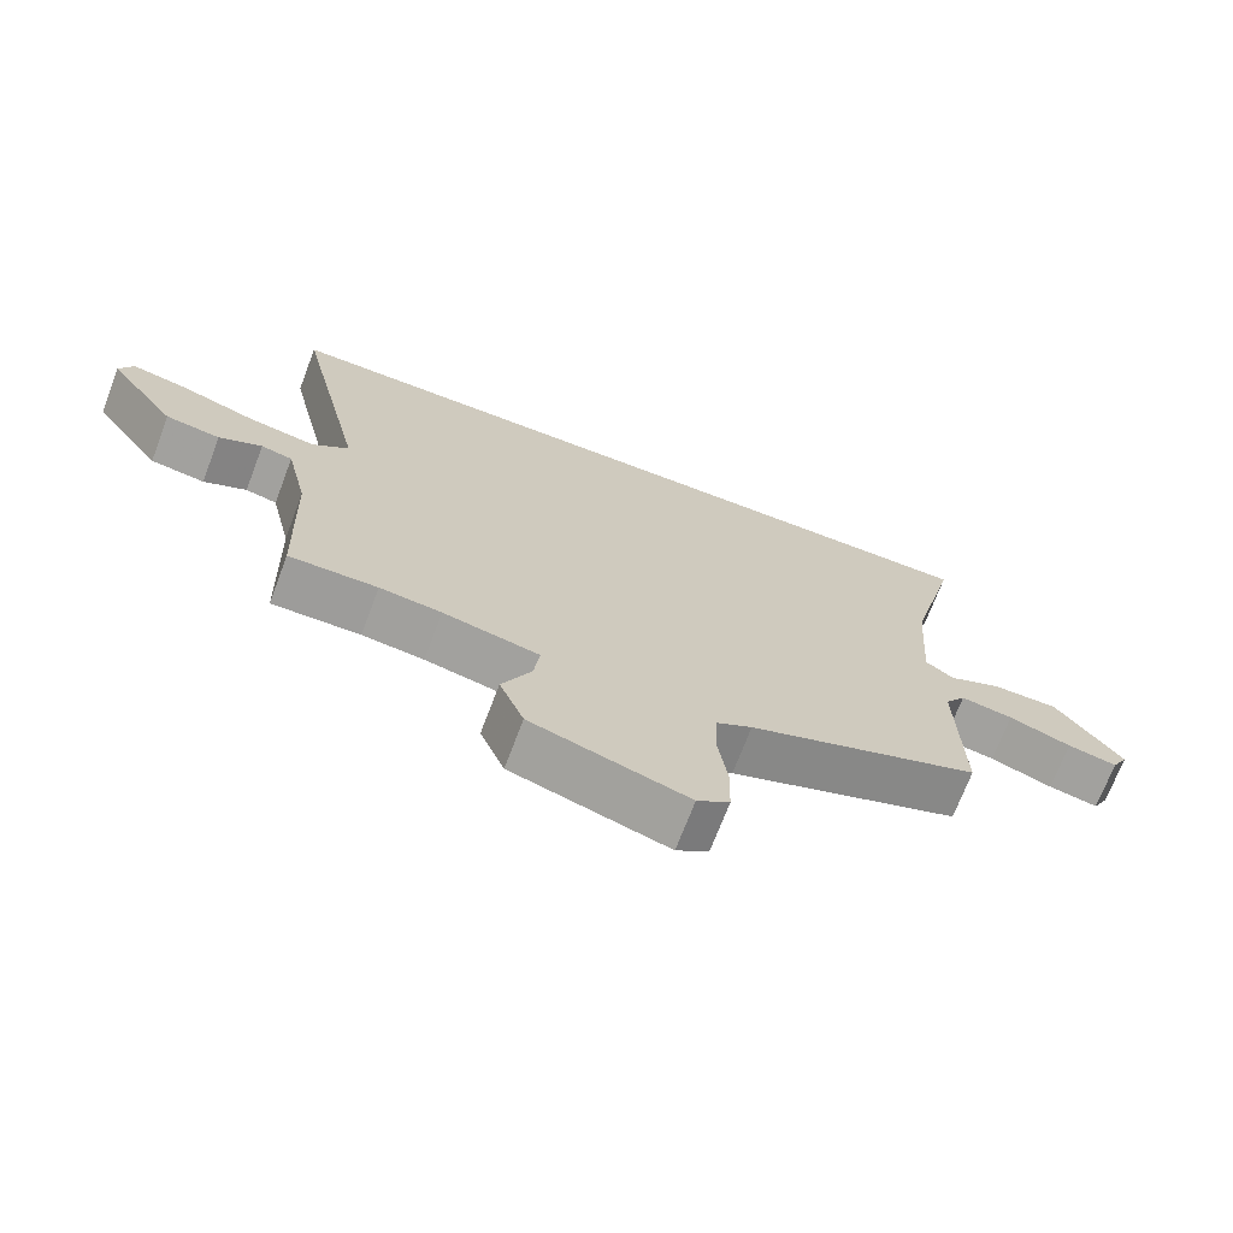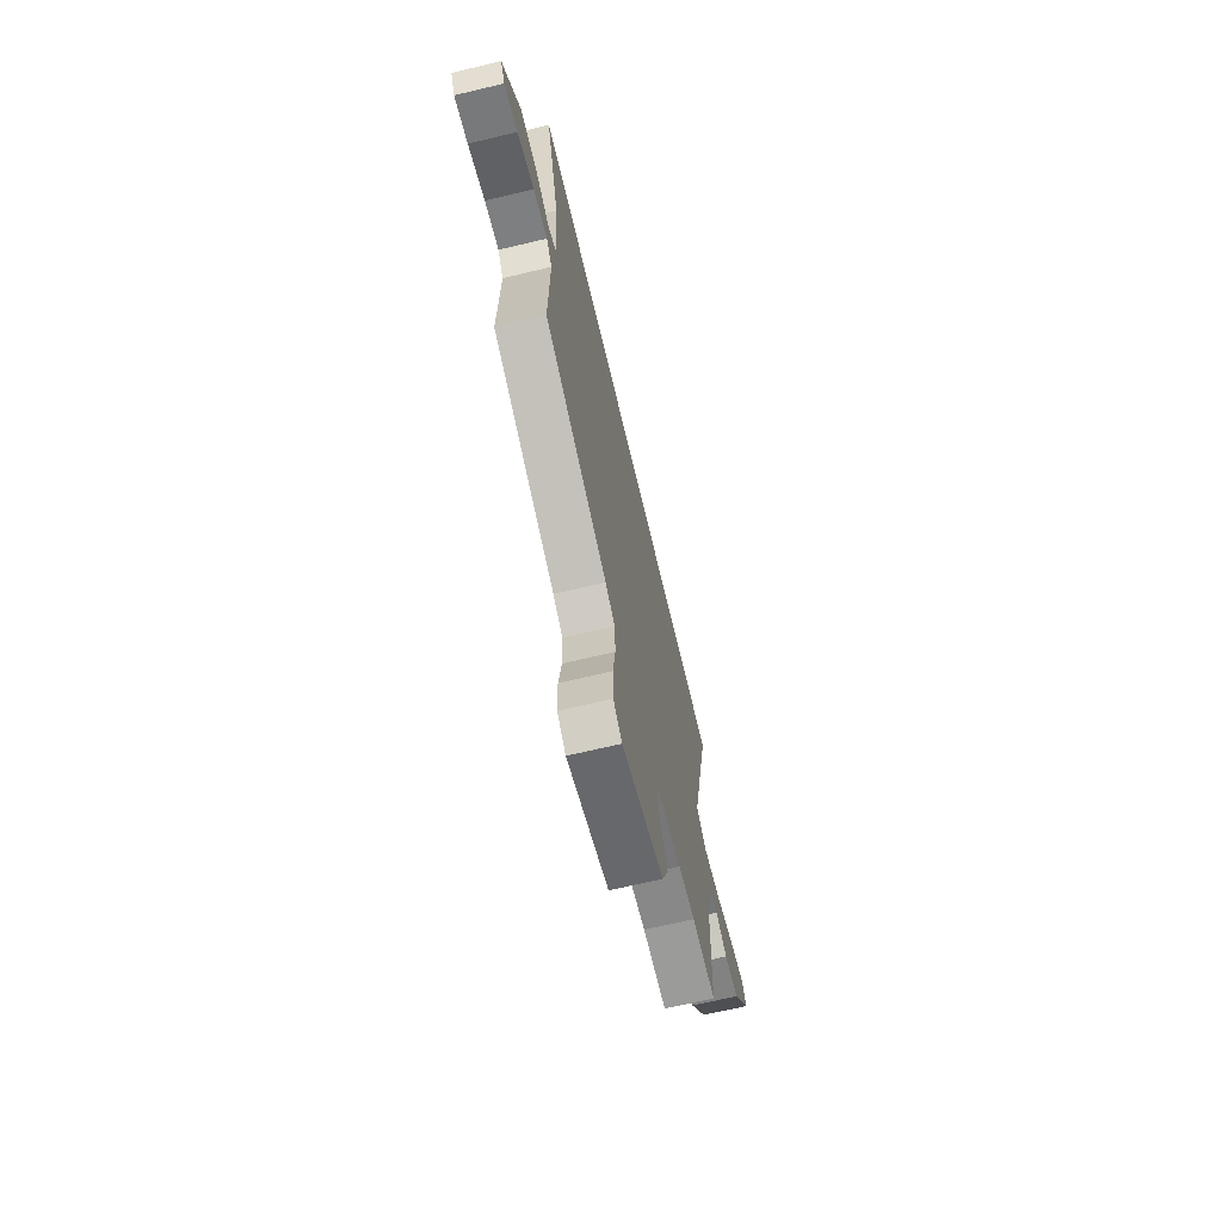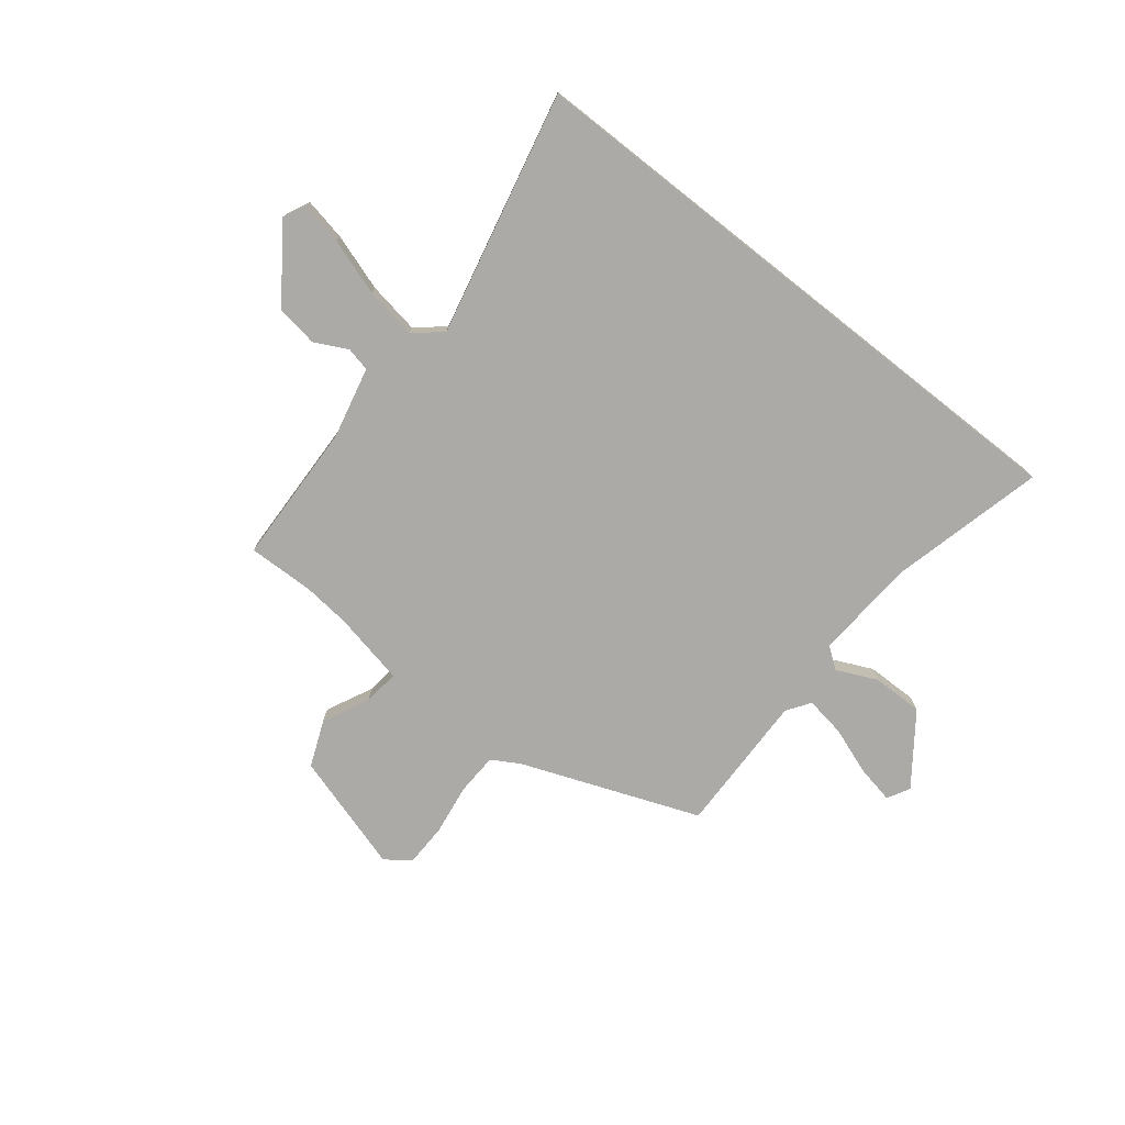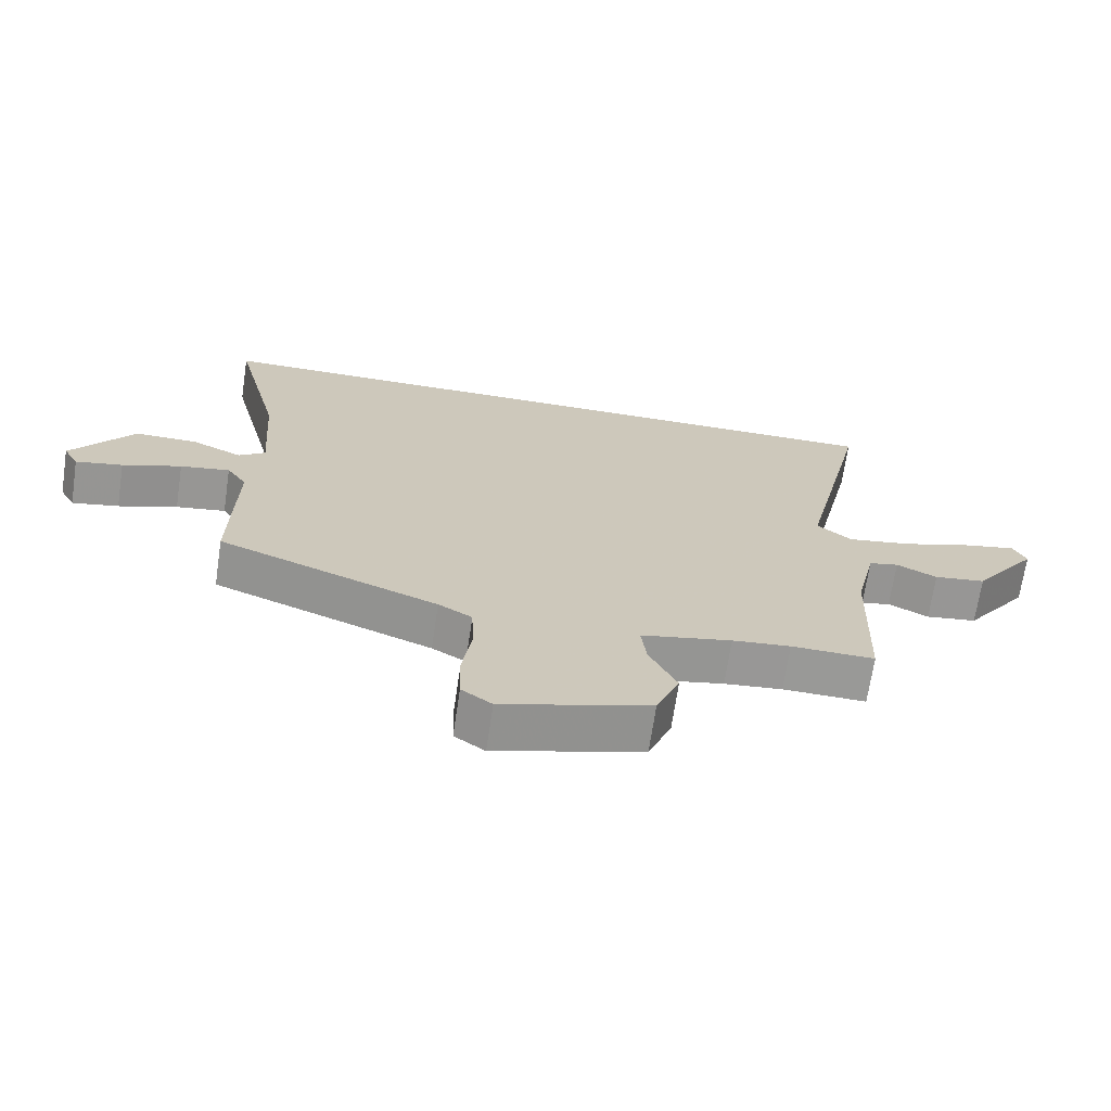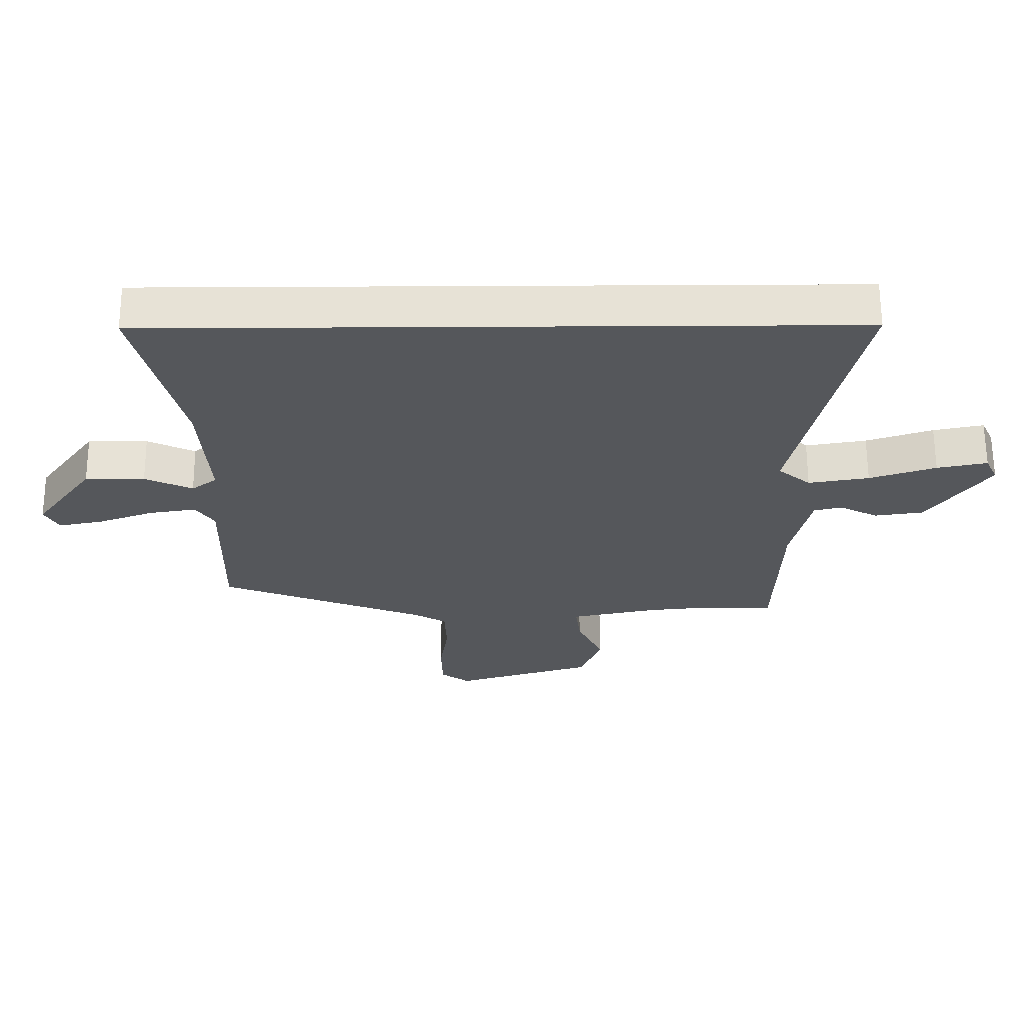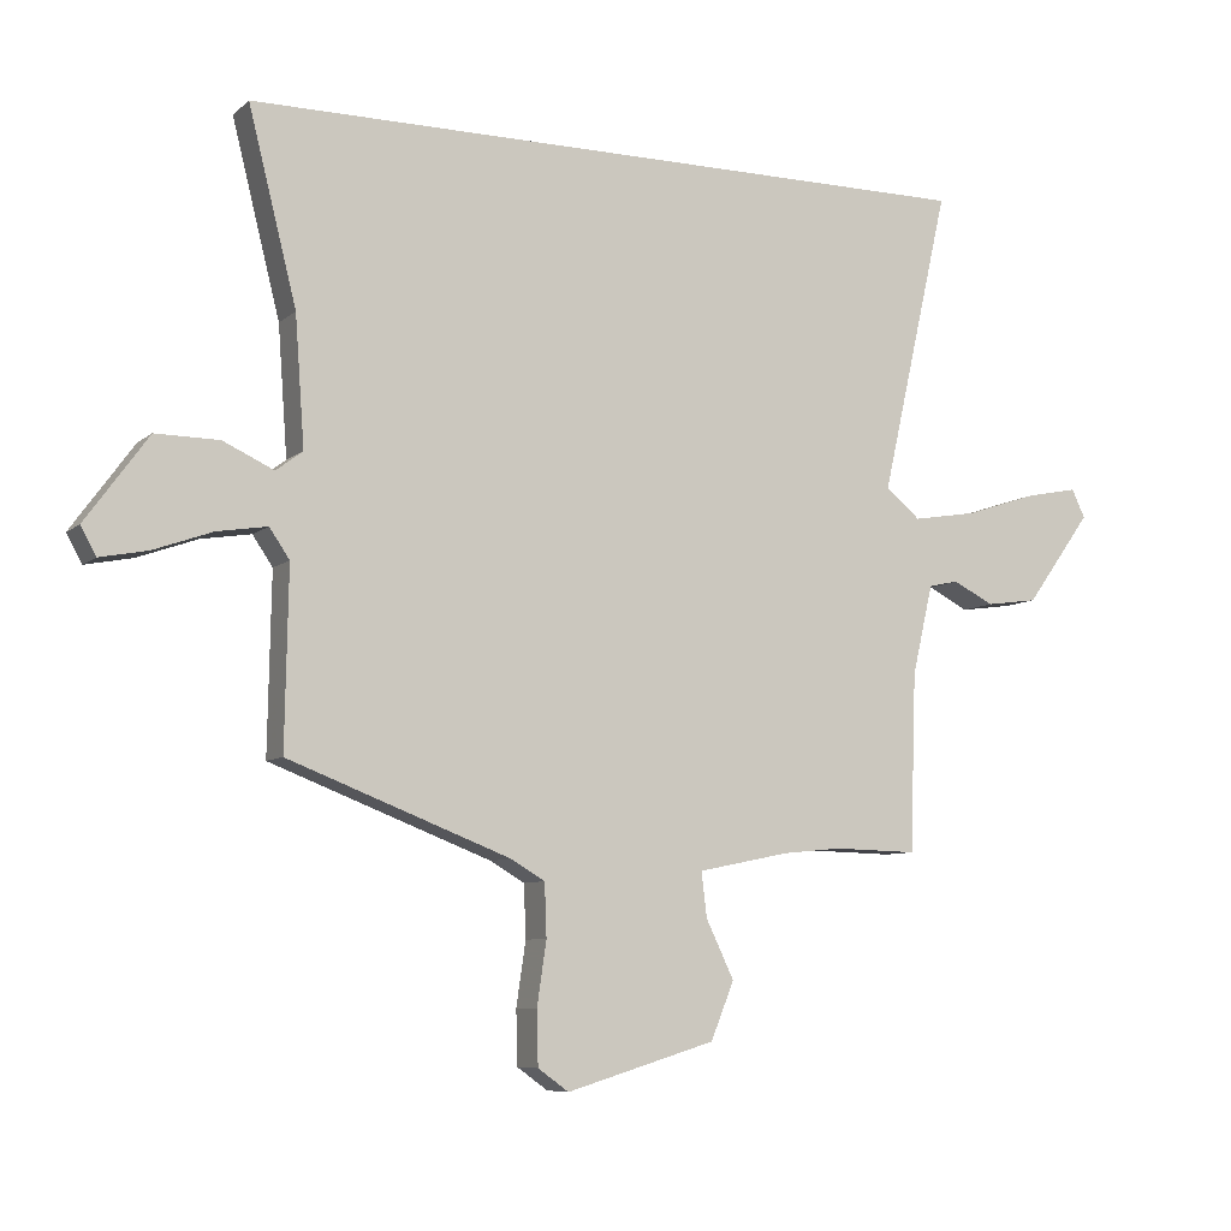
<metadata>
{"format":"obj","ext":"obj","renderer":"f3d","projection":"perspective","resolution":1024,"background":"white","views":[{"elev":-70.6,"azim":-20.8,"up":"+Z"},{"elev":-68.3,"azim":103.4,"up":"+Z"},{"elev":-75.7,"azim":-38.3,"up":"+Y"},{"elev":-68.8,"azim":171.5,"up":"+Z"},{"elev":63.3,"azim":179.7,"up":"+Z"},{"elev":-7.7,"azim":154.0,"up":"+Z"}]}
</metadata>
<code>
v -0.591 0.07 0.5
v 0.522 0.07 0.5
v 0.45 0.07 0.213
v 0.436 0.07 0.021
v 0.476 0.07 -0.009
v 0.552 0.07 0.026
v 0.647 0.07 0.027
v 0.741 0.07 -0.102
v 0.718 0.07 -0.144
v 0.647 0.07 -0.13
v 0.558 0.07 -0.098
v 0.483 0.07 -0.086
v 0.453 0.07 -0.13
v 0.458 0.07 -0.395
v 0.126 0.07 -0.523
v 0.075 0.07 -0.553
v 0.072 0.07 -0.632
v 0.086 0.07 -0.727
v 0.084 0.07 -0.808
v 0.038 0.07 -0.841
v -0.185 0.07 -0.774
v -0.22 0.07 -0.688
v -0.178 0.07 -0.601
v -0.17 0.07 -0.534
v -0.307 0.07 -0.506
v -0.395 0.07 -0.497
v -0.521 0.07 -0.5
v -0.53 0.07 -0.234
v -0.561 0.07 -0.1
v -0.606 0.07 -0.09
v -0.667 0.07 -0.121
v -0.745 0.07 -0.11
v -0.843 0.07 0.026
v -0.823 0.07 0.068
v -0.743 0.07 0.052
v -0.637 0.07 0.017
v -0.54 0.07 0.001
v -0.488 0.07 0.044
v -0.591 0 0.5
v 0.522 0 0.5
v 0.45 0 0.213
v 0.436 0 0.021
v 0.476 0 -0.009
v 0.552 0 0.026
v 0.647 0 0.027
v 0.741 0 -0.102
v 0.718 0 -0.144
v 0.647 0 -0.13
v 0.558 0 -0.098
v 0.483 0 -0.086
v 0.453 0 -0.13
v 0.458 0 -0.395
v 0.126 0 -0.523
v 0.075 0 -0.553
v 0.072 0 -0.632
v 0.086 0 -0.727
v 0.084 0 -0.808
v 0.038 0 -0.841
v -0.185 0 -0.774
v -0.22 0 -0.688
v -0.178 0 -0.601
v -0.17 0 -0.534
v -0.307 0 -0.506
v -0.395 0 -0.497
v -0.521 0 -0.5
v -0.53 0 -0.234
v -0.561 0 -0.1
v -0.606 0 -0.09
v -0.667 0 -0.121
v -0.745 0 -0.11
v -0.843 0 0.026
v -0.823 0 0.068
v -0.743 0 0.052
v -0.637 0 0.017
v -0.54 0 0.001
v -0.488 0 0.044
f 33 34 35 36
f 33 36 37
f 30 31 32 33
f 29 30 33 37
f 28 29 37 38
f 26 27 28 38
f 20 21 22 23
f 20 23 24
f 17 18 19 20
f 16 17 20 24
f 15 16 24 25
f 13 14 15 25
f 8 9 10 11
f 8 11 12
f 5 6 7 8
f 5 8 12
f 4 5 12 13
f 38 1 2 3
f 38 3 4
f 25 26 38
f 4 13 25 38
f 74 73 72 71
f 75 74 71
f 71 70 69 68
f 75 71 68 67
f 76 75 67 66
f 76 66 65 64
f 61 60 59 58
f 62 61 58
f 58 57 56 55
f 62 58 55 54
f 63 62 54 53
f 63 53 52 51
f 49 48 47 46
f 50 49 46
f 46 45 44 43
f 50 46 43
f 51 50 43 42
f 41 40 39 76
f 42 41 76
f 76 64 63
f 76 63 51 42
f 1 39 40 2
f 2 40 41 3
f 3 41 42 4
f 4 42 43 5
f 5 43 44 6
f 6 44 45 7
f 7 45 46 8
f 8 46 47 9
f 9 47 48 10
f 10 48 49 11
f 11 49 50 12
f 12 50 51 13
f 13 51 52 14
f 14 52 53 15
f 15 53 54 16
f 16 54 55 17
f 17 55 56 18
f 18 56 57 19
f 19 57 58 20
f 20 58 59 21
f 21 59 60 22
f 22 60 61 23
f 23 61 62 24
f 24 62 63 25
f 25 63 64 26
f 26 64 65 27
f 27 65 66 28
f 28 66 67 29
f 29 67 68 30
f 30 68 69 31
f 31 69 70 32
f 32 70 71 33
f 33 71 72 34
f 34 72 73 35
f 35 73 74 36
f 36 74 75 37
f 37 75 76 38
f 38 76 39 1

</code>
